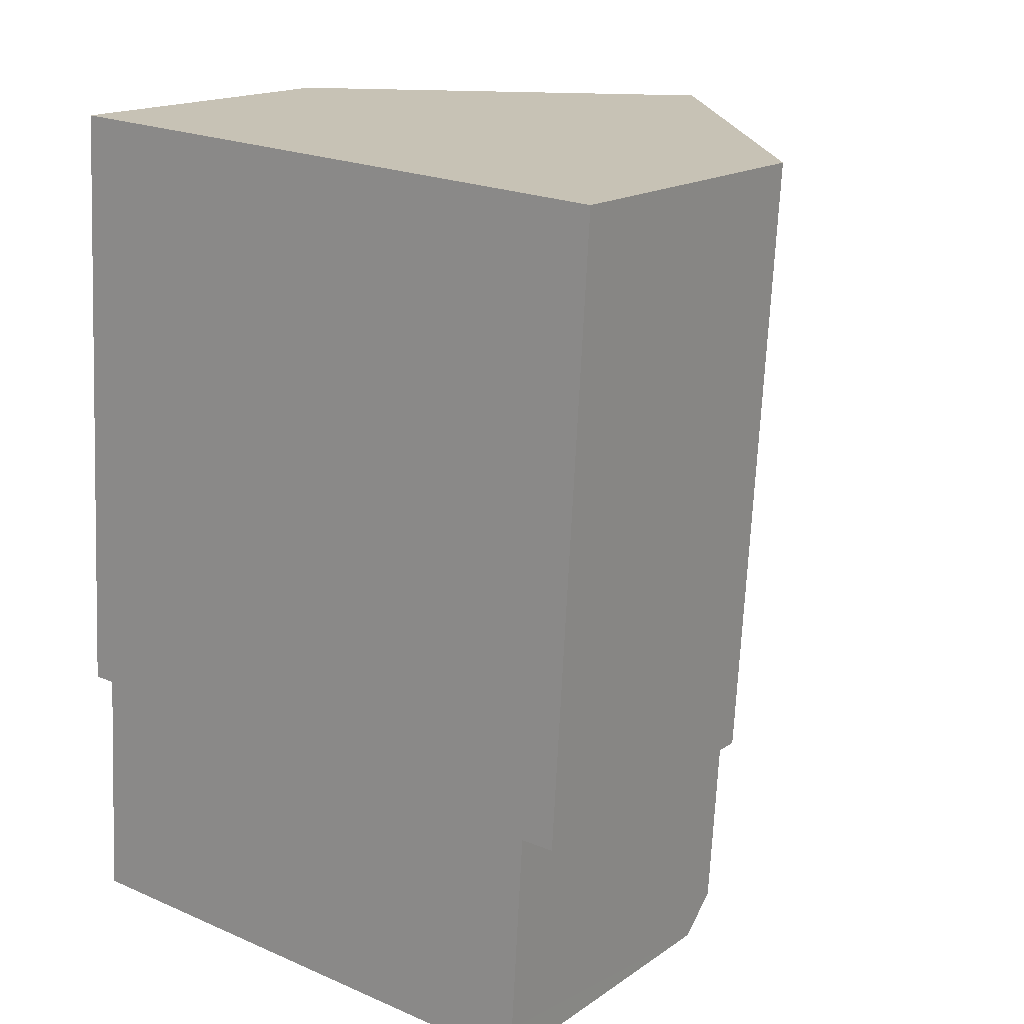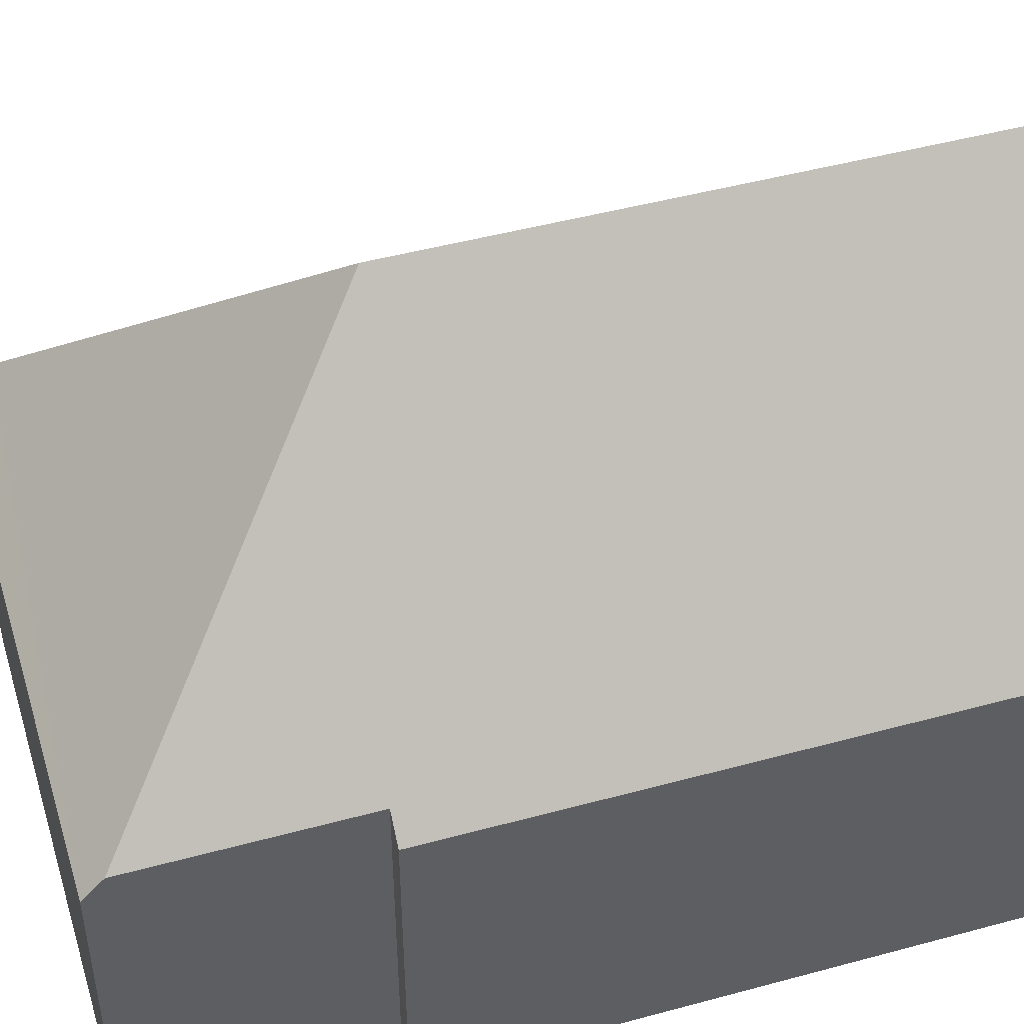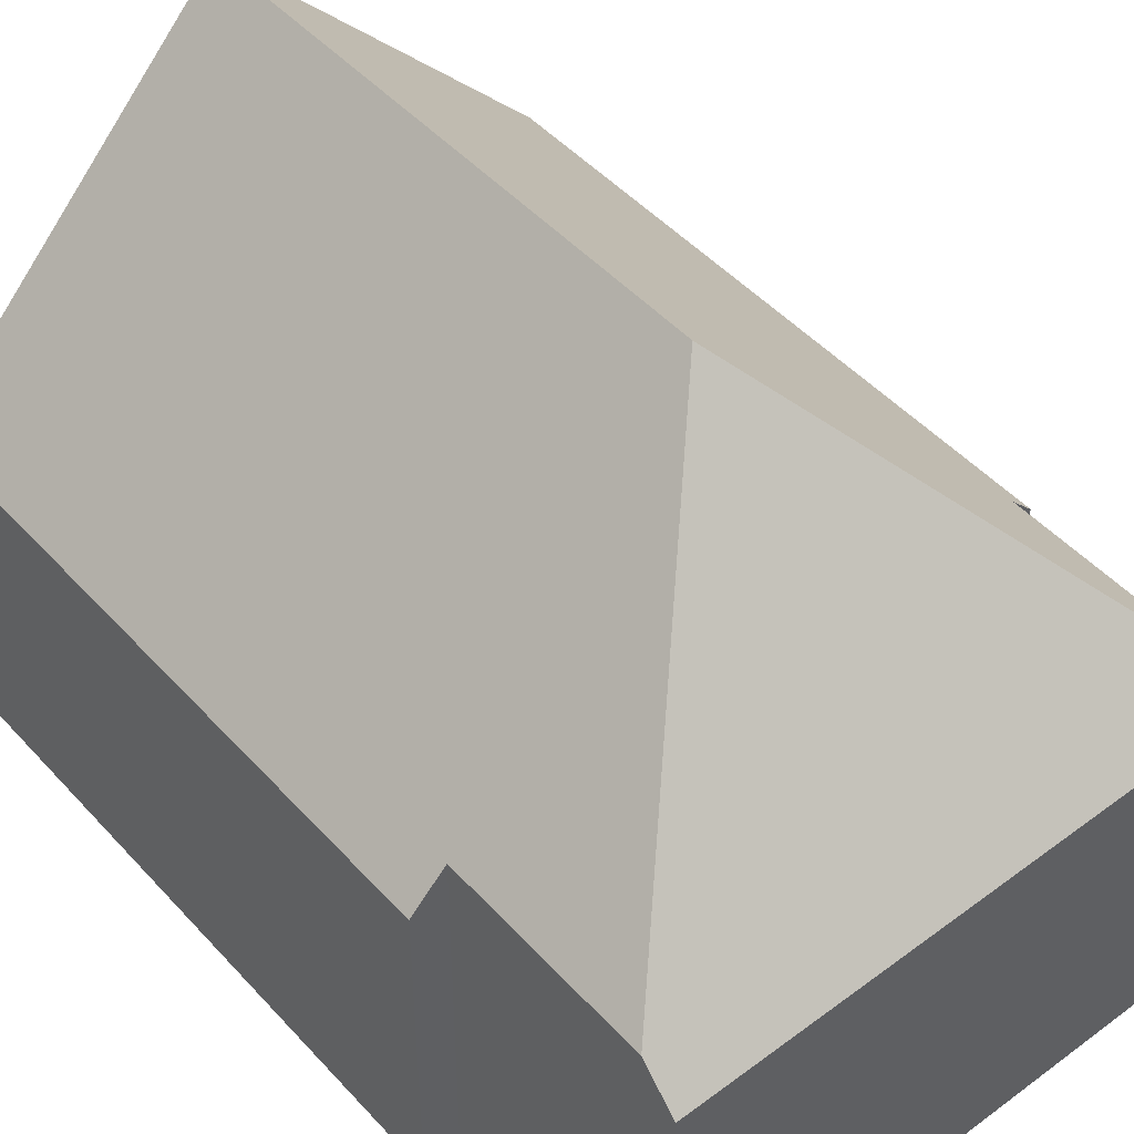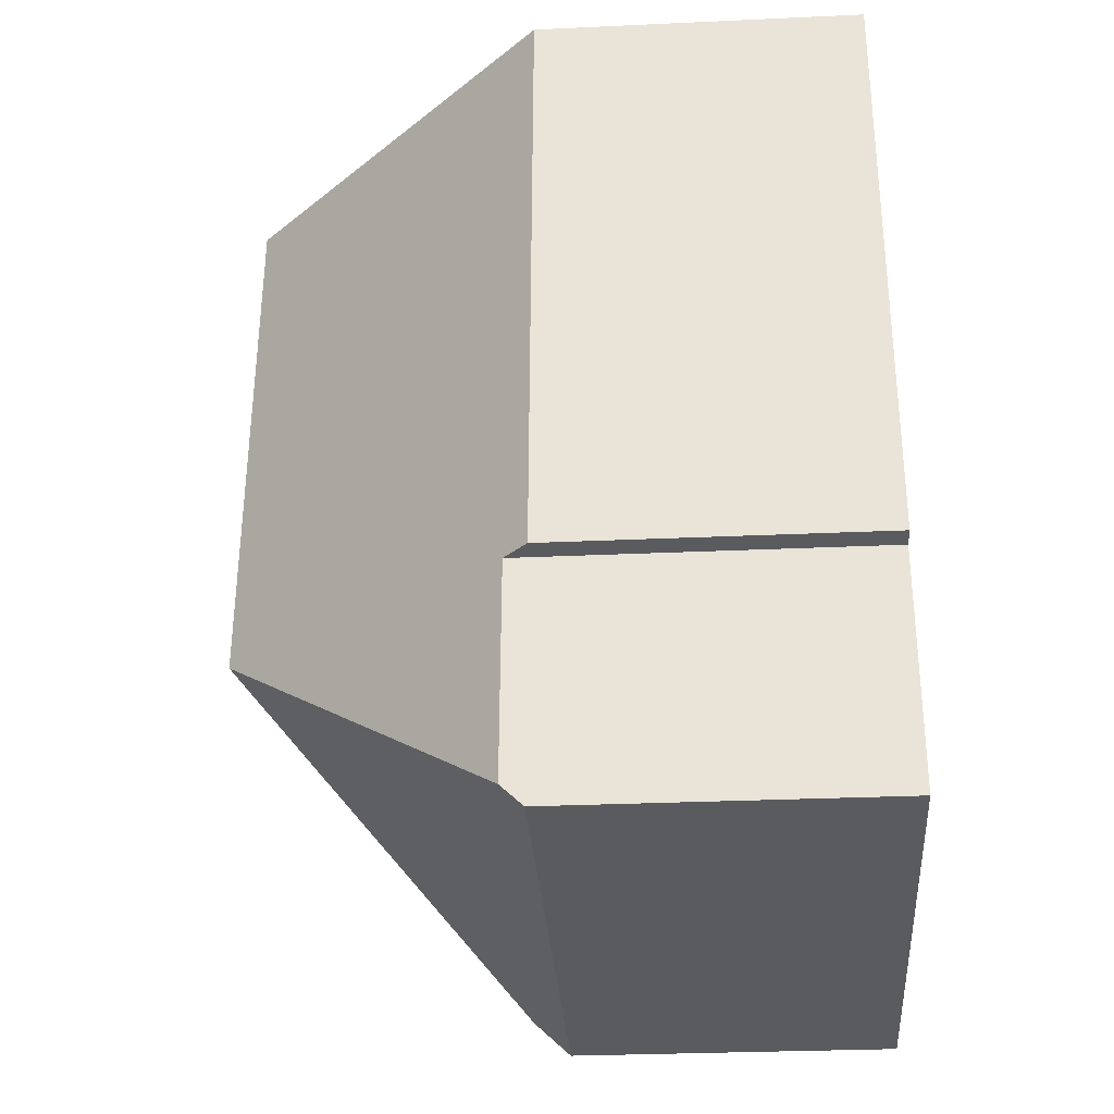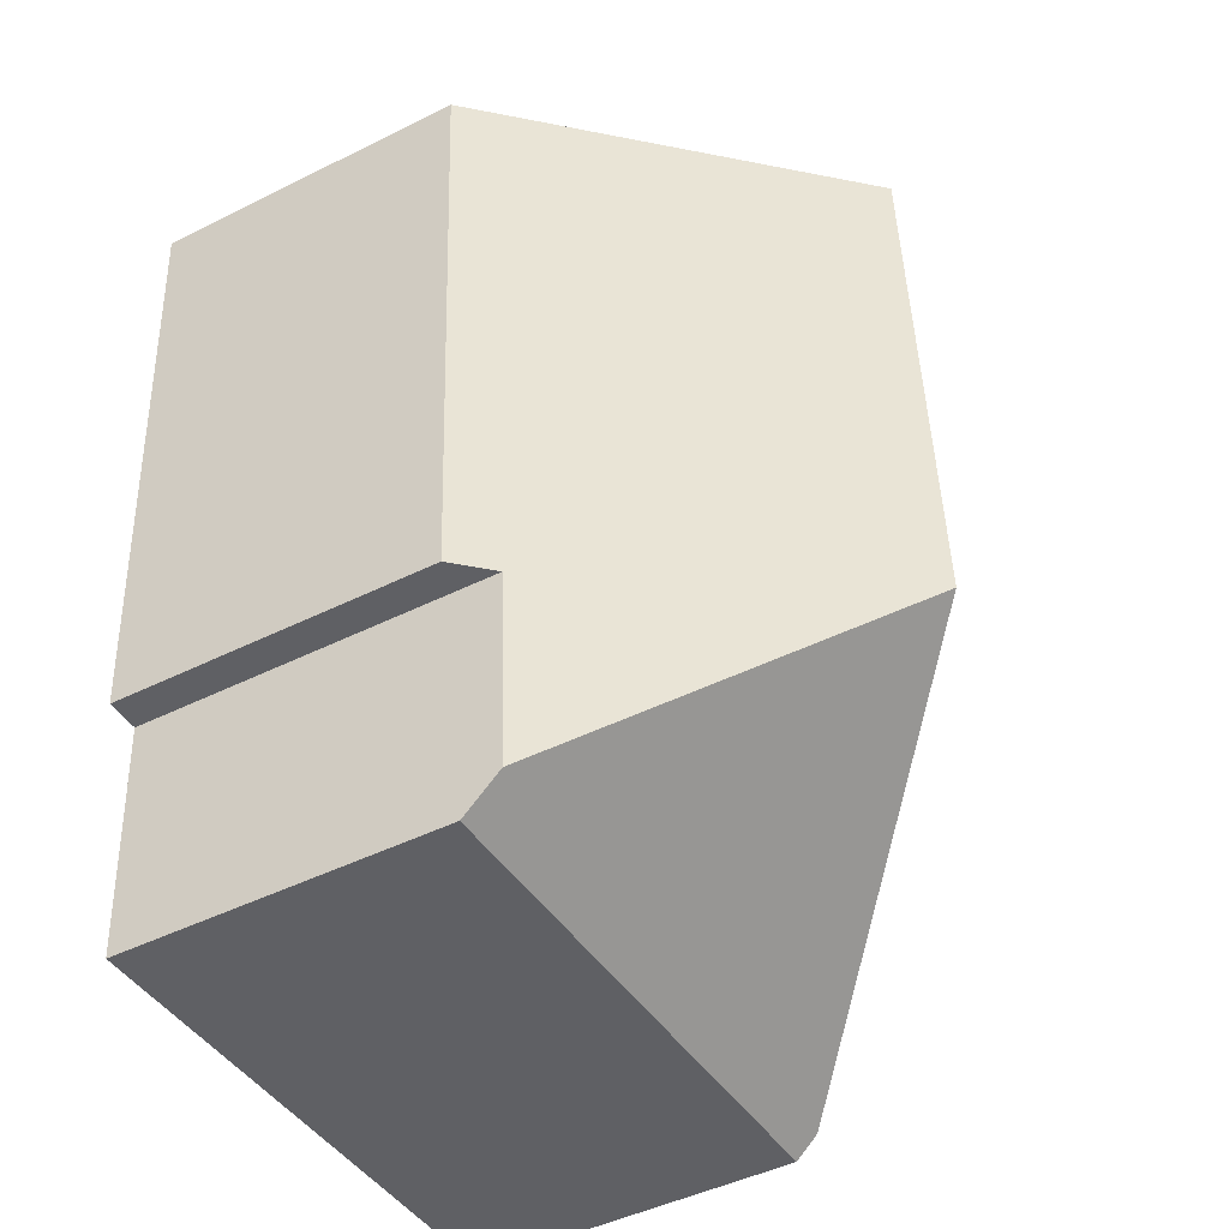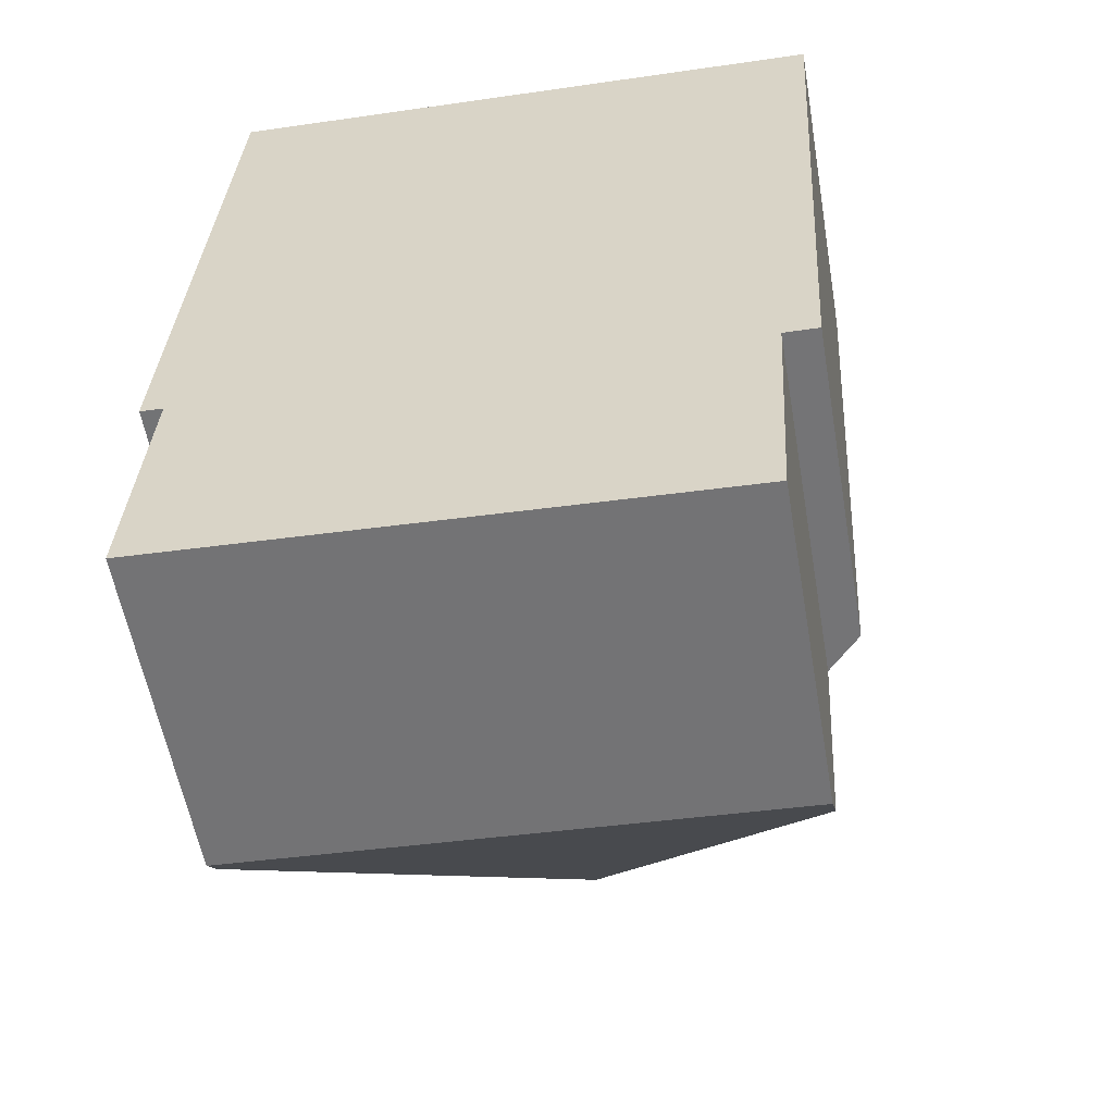
<metadata>
{"format":"obj","ext":"obj","renderer":"f3d","projection":"perspective","resolution":1024,"background":"white","views":[{"elev":16.7,"azim":36.5,"up":"+Z"},{"elev":47.4,"azim":-103.6,"up":"+Y"},{"elev":47.7,"azim":143.6,"up":"+Y"},{"elev":-29.3,"azim":-86.1,"up":"+Z"},{"elev":-46.6,"azim":119.5,"up":"+Z"},{"elev":-56.9,"azim":9.8,"up":"+Z"}]}
</metadata>
<code>
v  0.13 5.274 -3.892
v  9.024 5.83 -3.853
v  8.99 5.23 -4.424
v  4.948 10.39 0.721
v  0.15 5.63 -3.554
v  9.072 5.83 -3.049
v  9.221 5.83 -0.568
v  9.774 5.249 -0.591
v  10.36 5.249 9.157
v  5.474 10.39 9.51
v  10.36 5.249 9.24
v  0.586 5.249 9.78
v  0.362 5.63 -0.022
v  0 5.249 3.214e-16
v  0 0 0
v  0.586 -5.989e-16 9.78
v  0.362 1.347e-18 -0.022
v  0.13 2.383e-16 -3.892
v  0.15 2.176e-16 -3.554
v  5.474 -5.823e-16 9.51
v  10.36 -5.658e-16 9.24
v  9.774 3.619e-17 -0.591
v  10.36 -5.607e-16 9.157
v  9.221 3.478e-17 -0.568
v  9.024 2.359e-16 -3.853
v  8.99 2.709e-16 -4.424
v  9.072 1.867e-16 -3.049
g defaultobject
f 1 2 3
f 2 1 4
f 4 1 5
f 2 4 6
f 7 6 4
f 8 7 4
f 9 8 4
f 10 9 4
f 11 9 10
f 12 13 14
f 13 12 4
f 4 12 10
f 4 5 13
f 15 12 14
f 12 15 16
f 1 13 5
f 13 1 17
f 17 1 18
f 17 18 19
f 12 11 10
f 11 12 16
f 11 16 20
f 11 20 21
f 21 9 11
f 9 21 8
f 8 21 22
f 22 21 23
f 24 6 7
f 6 24 2
f 2 24 3
f 3 24 25
f 3 25 26
f 25 24 27
f 8 24 7
f 24 8 22
f 3 18 1
f 18 3 26
f 17 14 13
f 14 17 15
f 26 19 18
f 19 26 17
f 17 26 25
f 17 25 27
f 17 27 24
f 17 16 15
f 16 17 24
f 16 24 22
f 16 22 23
f 16 23 20
f 20 23 21

</code>
